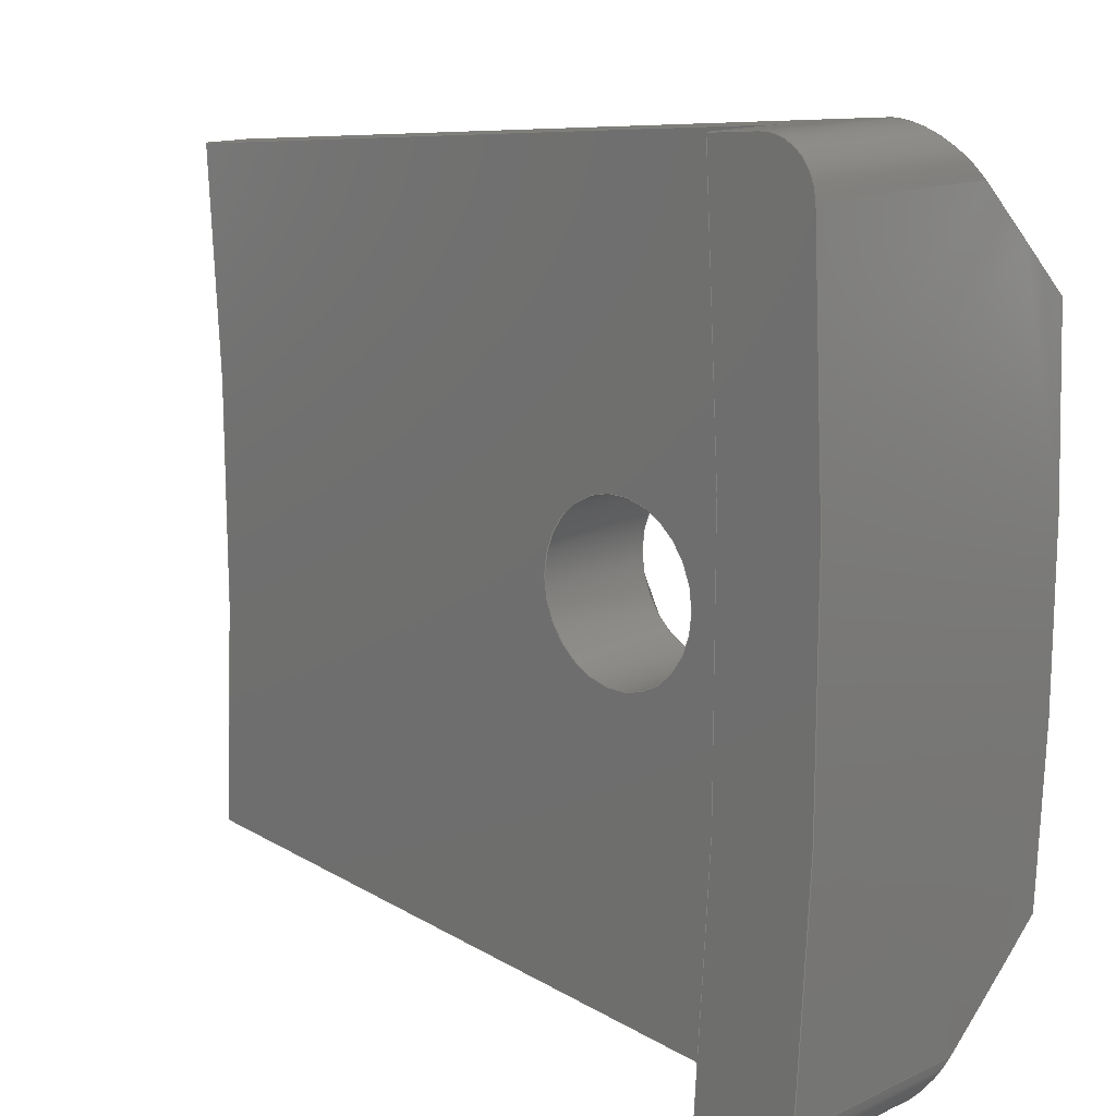
<metadata>
{"format":"step","ext":"step","renderer":"f3d","projection":"perspective","resolution":1024,"background":"white","views":[{"elev":14.4,"azim":-135.2,"up":"+Z"}]}
</metadata>
<code>
ISO-10303-21;
DATA;
#1=MECHANICAL_DESIGN_GEOMETRIC_PRESENTATION_REPRESENTATION('',(#4),#450);
#2=SHAPE_REPRESENTATION_RELATIONSHIP('SRR','None',#457,#3);
#3=ADVANCED_BREP_SHAPE_REPRESENTATION('',(#5),#449);
#4=STYLED_ITEM('',(#466),#5);
#5=MANIFOLD_SOLID_BREP('Body1',#247);
#6=CONICAL_SURFACE('',#285,2.475,0.7854);
#7=FACE_BOUND('',#37,.T.);
#8=FACE_BOUND('',#45,.T.);
#9=PLANE('',#264);
#10=PLANE('',#274);
#11=PLANE('',#275);
#12=PLANE('',#277);
#13=PLANE('',#280);
#14=PLANE('',#282);
#15=PLANE('',#291);
#16=FACE_OUTER_BOUND('',#30,.T.);
#17=FACE_OUTER_BOUND('',#31,.T.);
#18=FACE_OUTER_BOUND('',#32,.T.);
#19=FACE_OUTER_BOUND('',#33,.T.);
#20=FACE_OUTER_BOUND('',#34,.T.);
#21=FACE_OUTER_BOUND('',#35,.T.);
#22=FACE_OUTER_BOUND('',#36,.T.);
#23=FACE_OUTER_BOUND('',#38,.T.);
#24=FACE_OUTER_BOUND('',#39,.T.);
#25=FACE_OUTER_BOUND('',#40,.T.);
#26=FACE_OUTER_BOUND('',#41,.T.);
#27=FACE_OUTER_BOUND('',#42,.T.);
#28=FACE_OUTER_BOUND('',#43,.T.);
#29=FACE_OUTER_BOUND('',#44,.T.);
#30=EDGE_LOOP('',(#157,#158,#159,#160));
#31=EDGE_LOOP('',(#161,#162,#163,#164,#165,#166));
#32=EDGE_LOOP('',(#167,#168,#169,#170,#171,#172));
#33=EDGE_LOOP('',(#173,#174,#175,#176));
#34=EDGE_LOOP('',(#177,#178,#179,#180,#181,#182));
#35=EDGE_LOOP('',(#183,#184,#185,#186,#187));
#36=EDGE_LOOP('',(#188,#189,#190,#191));
#37=EDGE_LOOP('',(#192));
#38=EDGE_LOOP('',(#193,#194,#195,#196,#197));
#39=EDGE_LOOP('',(#198,#199,#200,#201,#202,#203));
#40=EDGE_LOOP('',(#204,#205,#206,#207));
#41=EDGE_LOOP('',(#208,#209,#210,#211));
#42=EDGE_LOOP('',(#212,#213,#214,#215));
#43=EDGE_LOOP('',(#216,#217,#218,#219,#220,#221));
#44=EDGE_LOOP('',(#222,#223,#224,#225));
#45=EDGE_LOOP('',(#226));
#46=ELLIPSE('',#263,1.414,1);
#47=ELLIPSE('',#269,132.9,94);
#48=ELLIPSE('',#271,132.9,94);
#49=ELLIPSE('',#273,1.414,1);
#50=ELLIPSE('',#276,109.7,77.57);
#51=ELLIPSE('',#281,109.7,77.57);
#52=LINE('',#380,#70);
#53=LINE('',#383,#71);
#54=LINE('',#390,#72);
#55=LINE('',#393,#73);
#56=LINE('',#401,#74);
#57=LINE('',#405,#75);
#58=LINE('',#408,#76);
#59=LINE('',#410,#77);
#60=LINE('',#412,#78);
#61=LINE('',#413,#79);
#62=LINE('',#416,#80);
#63=LINE('',#420,#81);
#64=LINE('',#426,#82);
#65=LINE('',#430,#83);
#66=LINE('',#432,#84);
#67=LINE('',#433,#85);
#68=LINE('',#438,#86);
#69=LINE('',#442,#87);
#70=VECTOR('',#298,10);
#71=VECTOR('',#301,10);
#72=VECTOR('',#308,10);
#73=VECTOR('',#311,10);
#74=VECTOR('',#320,10);
#75=VECTOR('',#325,10);
#76=VECTOR('',#328,10);
#77=VECTOR('',#329,10);
#78=VECTOR('',#330,10);
#79=VECTOR('',#331,10);
#80=VECTOR('',#334,10);
#81=VECTOR('',#339,10);
#82=VECTOR('',#346,10);
#83=VECTOR('',#351,10);
#84=VECTOR('',#352,10);
#85=VECTOR('',#353,10);
#86=VECTOR('',#360,2.475);
#87=VECTOR('',#365,1.7);
#88=CIRCLE('',#262,1);
#89=CIRCLE('',#265,94);
#90=CIRCLE('',#266,1);
#91=CIRCLE('',#267,92);
#92=CIRCLE('',#270,94);
#93=CIRCLE('',#278,77.57);
#94=CIRCLE('',#279,3.25);
#95=CIRCLE('',#284,92);
#96=CIRCLE('',#286,1.7);
#97=CIRCLE('',#288,1.7);
#98=CIRCLE('',#290,77.57);
#99=VERTEX_POINT('',#376);
#100=VERTEX_POINT('',#377);
#101=VERTEX_POINT('',#379);
#102=VERTEX_POINT('',#381);
#103=VERTEX_POINT('',#385);
#104=VERTEX_POINT('',#387);
#105=VERTEX_POINT('',#389);
#106=VERTEX_POINT('',#391);
#107=VERTEX_POINT('',#395);
#108=VERTEX_POINT('',#397);
#109=VERTEX_POINT('',#399);
#110=VERTEX_POINT('',#403);
#111=VERTEX_POINT('',#407);
#112=VERTEX_POINT('',#409);
#113=VERTEX_POINT('',#411);
#114=VERTEX_POINT('',#415);
#115=VERTEX_POINT('',#419);
#116=VERTEX_POINT('',#422);
#117=VERTEX_POINT('',#425);
#118=VERTEX_POINT('',#429);
#119=VERTEX_POINT('',#431);
#120=VERTEX_POINT('',#437);
#121=VERTEX_POINT('',#441);
#122=EDGE_CURVE('',#99,#100,#88,.T.);
#123=EDGE_CURVE('',#100,#101,#52,.T.);
#124=EDGE_CURVE('',#101,#102,#46,.T.);
#125=EDGE_CURVE('',#102,#99,#53,.T.);
#126=EDGE_CURVE('',#99,#103,#89,.T.);
#127=EDGE_CURVE('',#104,#103,#90,.T.);
#128=EDGE_CURVE('',#104,#105,#54,.T.);
#129=EDGE_CURVE('',#105,#106,#91,.T.);
#130=EDGE_CURVE('',#106,#100,#55,.T.);
#131=EDGE_CURVE('',#107,#102,#47,.T.);
#132=EDGE_CURVE('',#108,#107,#92,.T.);
#133=EDGE_CURVE('',#109,#108,#48,.T.);
#134=EDGE_CURVE('',#103,#109,#56,.T.);
#135=EDGE_CURVE('',#109,#110,#49,.T.);
#136=EDGE_CURVE('',#110,#104,#57,.T.);
#137=EDGE_CURVE('',#111,#110,#58,.T.);
#138=EDGE_CURVE('',#112,#111,#59,.T.);
#139=EDGE_CURVE('',#112,#113,#60,.T.);
#140=EDGE_CURVE('',#113,#105,#61,.T.);
#141=EDGE_CURVE('',#108,#114,#62,.T.);
#142=EDGE_CURVE('',#114,#111,#50,.T.);
#143=EDGE_CURVE('',#115,#107,#63,.T.);
#144=EDGE_CURVE('',#115,#114,#93,.T.);
#145=EDGE_CURVE('',#116,#116,#94,.T.);
#146=EDGE_CURVE('',#101,#117,#64,.T.);
#147=EDGE_CURVE('',#117,#115,#51,.T.);
#148=EDGE_CURVE('',#118,#106,#65,.T.);
#149=EDGE_CURVE('',#119,#118,#66,.T.);
#150=EDGE_CURVE('',#119,#117,#67,.T.);
#151=EDGE_CURVE('',#113,#118,#95,.T.);
#152=EDGE_CURVE('',#116,#120,#68,.T.);
#153=EDGE_CURVE('',#120,#120,#96,.T.);
#154=EDGE_CURVE('',#120,#121,#69,.T.);
#155=EDGE_CURVE('',#121,#121,#97,.T.);
#156=EDGE_CURVE('',#112,#119,#98,.T.);
#157=ORIENTED_EDGE('',*,*,#122,.T.);
#158=ORIENTED_EDGE('',*,*,#123,.T.);
#159=ORIENTED_EDGE('',*,*,#124,.T.);
#160=ORIENTED_EDGE('',*,*,#125,.T.);
#161=ORIENTED_EDGE('',*,*,#122,.F.);
#162=ORIENTED_EDGE('',*,*,#126,.T.);
#163=ORIENTED_EDGE('',*,*,#127,.F.);
#164=ORIENTED_EDGE('',*,*,#128,.T.);
#165=ORIENTED_EDGE('',*,*,#129,.T.);
#166=ORIENTED_EDGE('',*,*,#130,.T.);
#167=ORIENTED_EDGE('',*,*,#125,.F.);
#168=ORIENTED_EDGE('',*,*,#131,.F.);
#169=ORIENTED_EDGE('',*,*,#132,.F.);
#170=ORIENTED_EDGE('',*,*,#133,.F.);
#171=ORIENTED_EDGE('',*,*,#134,.F.);
#172=ORIENTED_EDGE('',*,*,#126,.F.);
#173=ORIENTED_EDGE('',*,*,#127,.T.);
#174=ORIENTED_EDGE('',*,*,#134,.T.);
#175=ORIENTED_EDGE('',*,*,#135,.T.);
#176=ORIENTED_EDGE('',*,*,#136,.T.);
#177=ORIENTED_EDGE('',*,*,#136,.F.);
#178=ORIENTED_EDGE('',*,*,#137,.F.);
#179=ORIENTED_EDGE('',*,*,#138,.F.);
#180=ORIENTED_EDGE('',*,*,#139,.T.);
#181=ORIENTED_EDGE('',*,*,#140,.T.);
#182=ORIENTED_EDGE('',*,*,#128,.F.);
#183=ORIENTED_EDGE('',*,*,#135,.F.);
#184=ORIENTED_EDGE('',*,*,#133,.T.);
#185=ORIENTED_EDGE('',*,*,#141,.T.);
#186=ORIENTED_EDGE('',*,*,#142,.T.);
#187=ORIENTED_EDGE('',*,*,#137,.T.);
#188=ORIENTED_EDGE('',*,*,#141,.F.);
#189=ORIENTED_EDGE('',*,*,#132,.T.);
#190=ORIENTED_EDGE('',*,*,#143,.F.);
#191=ORIENTED_EDGE('',*,*,#144,.T.);
#192=ORIENTED_EDGE('',*,*,#145,.F.);
#193=ORIENTED_EDGE('',*,*,#124,.F.);
#194=ORIENTED_EDGE('',*,*,#146,.T.);
#195=ORIENTED_EDGE('',*,*,#147,.T.);
#196=ORIENTED_EDGE('',*,*,#143,.T.);
#197=ORIENTED_EDGE('',*,*,#131,.T.);
#198=ORIENTED_EDGE('',*,*,#123,.F.);
#199=ORIENTED_EDGE('',*,*,#130,.F.);
#200=ORIENTED_EDGE('',*,*,#148,.F.);
#201=ORIENTED_EDGE('',*,*,#149,.F.);
#202=ORIENTED_EDGE('',*,*,#150,.T.);
#203=ORIENTED_EDGE('',*,*,#146,.F.);
#204=ORIENTED_EDGE('',*,*,#151,.T.);
#205=ORIENTED_EDGE('',*,*,#148,.T.);
#206=ORIENTED_EDGE('',*,*,#129,.F.);
#207=ORIENTED_EDGE('',*,*,#140,.F.);
#208=ORIENTED_EDGE('',*,*,#145,.T.);
#209=ORIENTED_EDGE('',*,*,#152,.T.);
#210=ORIENTED_EDGE('',*,*,#153,.T.);
#211=ORIENTED_EDGE('',*,*,#152,.F.);
#212=ORIENTED_EDGE('',*,*,#153,.F.);
#213=ORIENTED_EDGE('',*,*,#154,.T.);
#214=ORIENTED_EDGE('',*,*,#155,.T.);
#215=ORIENTED_EDGE('',*,*,#154,.F.);
#216=ORIENTED_EDGE('',*,*,#142,.F.);
#217=ORIENTED_EDGE('',*,*,#144,.F.);
#218=ORIENTED_EDGE('',*,*,#147,.F.);
#219=ORIENTED_EDGE('',*,*,#150,.F.);
#220=ORIENTED_EDGE('',*,*,#156,.F.);
#221=ORIENTED_EDGE('',*,*,#138,.T.);
#222=ORIENTED_EDGE('',*,*,#139,.F.);
#223=ORIENTED_EDGE('',*,*,#156,.T.);
#224=ORIENTED_EDGE('',*,*,#149,.T.);
#225=ORIENTED_EDGE('',*,*,#151,.F.);
#226=ORIENTED_EDGE('',*,*,#155,.F.);
#227=CYLINDRICAL_SURFACE('',#261,1);
#228=CYLINDRICAL_SURFACE('',#268,94);
#229=CYLINDRICAL_SURFACE('',#272,1);
#230=CYLINDRICAL_SURFACE('',#283,92);
#231=CYLINDRICAL_SURFACE('',#287,1.7);
#232=CYLINDRICAL_SURFACE('',#289,77.57);
#233=ADVANCED_FACE('',(#16),#227,.T.);
#234=ADVANCED_FACE('',(#17),#9,.F.);
#235=ADVANCED_FACE('',(#18),#228,.T.);
#236=ADVANCED_FACE('',(#19),#229,.T.);
#237=ADVANCED_FACE('',(#20),#10,.T.);
#238=ADVANCED_FACE('',(#21),#11,.T.);
#239=ADVANCED_FACE('',(#22,#7),#12,.T.);
#240=ADVANCED_FACE('',(#23),#13,.T.);
#241=ADVANCED_FACE('',(#24),#14,.T.);
#242=ADVANCED_FACE('',(#25),#230,.F.);
#243=ADVANCED_FACE('',(#26),#6,.F.);
#244=ADVANCED_FACE('',(#27),#231,.F.);
#245=ADVANCED_FACE('',(#28),#232,.F.);
#246=ADVANCED_FACE('',(#29,#8),#15,.F.);
#247=CLOSED_SHELL('',(#233,#234,#235,#236,#237,#238,#239,#240,#241,#242,
#243,#244,#245,#246));
#248=DERIVED_UNIT_ELEMENT(#250,1);
#249=DERIVED_UNIT_ELEMENT(#452,-3);
#250=(
MASS_UNIT()
NAMED_UNIT(*)
SI_UNIT(.KILO.,.GRAM.)
);
#251=DERIVED_UNIT((#248,#249));
#252=MEASURE_REPRESENTATION_ITEM('density measure',
POSITIVE_RATIO_MEASURE(7850),#251);
#253=PROPERTY_DEFINITION_REPRESENTATION(#258,#255);
#254=PROPERTY_DEFINITION_REPRESENTATION(#259,#256);
#255=REPRESENTATION('material name',(#257),#449);
#256=REPRESENTATION('density',(#252),#449);
#257=DESCRIPTIVE_REPRESENTATION_ITEM('Steel','Steel');
#258=PROPERTY_DEFINITION('material property','material name',#459);
#259=PROPERTY_DEFINITION('material property','density of part',#459);
#260=AXIS2_PLACEMENT_3D('',#374,#292,#293);
#261=AXIS2_PLACEMENT_3D('',#375,#294,#295);
#262=AXIS2_PLACEMENT_3D('',#378,#296,#297);
#263=AXIS2_PLACEMENT_3D('',#382,#299,#300);
#264=AXIS2_PLACEMENT_3D('',#384,#302,#303);
#265=AXIS2_PLACEMENT_3D('',#386,#304,#305);
#266=AXIS2_PLACEMENT_3D('',#388,#306,#307);
#267=AXIS2_PLACEMENT_3D('',#392,#309,#310);
#268=AXIS2_PLACEMENT_3D('',#394,#312,#313);
#269=AXIS2_PLACEMENT_3D('',#396,#314,#315);
#270=AXIS2_PLACEMENT_3D('',#398,#316,#317);
#271=AXIS2_PLACEMENT_3D('',#400,#318,#319);
#272=AXIS2_PLACEMENT_3D('',#402,#321,#322);
#273=AXIS2_PLACEMENT_3D('',#404,#323,#324);
#274=AXIS2_PLACEMENT_3D('',#406,#326,#327);
#275=AXIS2_PLACEMENT_3D('',#414,#332,#333);
#276=AXIS2_PLACEMENT_3D('',#417,#335,#336);
#277=AXIS2_PLACEMENT_3D('',#418,#337,#338);
#278=AXIS2_PLACEMENT_3D('',#421,#340,#341);
#279=AXIS2_PLACEMENT_3D('',#423,#342,#343);
#280=AXIS2_PLACEMENT_3D('',#424,#344,#345);
#281=AXIS2_PLACEMENT_3D('',#427,#347,#348);
#282=AXIS2_PLACEMENT_3D('',#428,#349,#350);
#283=AXIS2_PLACEMENT_3D('',#434,#354,#355);
#284=AXIS2_PLACEMENT_3D('',#435,#356,#357);
#285=AXIS2_PLACEMENT_3D('',#436,#358,#359);
#286=AXIS2_PLACEMENT_3D('',#439,#361,#362);
#287=AXIS2_PLACEMENT_3D('',#440,#363,#364);
#288=AXIS2_PLACEMENT_3D('',#443,#366,#367);
#289=AXIS2_PLACEMENT_3D('',#444,#368,#369);
#290=AXIS2_PLACEMENT_3D('',#445,#370,#371);
#291=AXIS2_PLACEMENT_3D('',#446,#372,#373);
#292=DIRECTION('axis',(0,0,1));
#293=DIRECTION('refdir',(1,0,0));
#294=DIRECTION('center_axis',(0,1,0));
#295=DIRECTION('ref_axis',(-0.6469,0,-0.7626));
#296=DIRECTION('center_axis',(0,-1,0));
#297=DIRECTION('ref_axis',(-0.6469,0,-0.7626));
#298=DIRECTION('',(0,-1,0));
#299=DIRECTION('center_axis',(-0.06163,0.7071,0.7044));
#300=DIRECTION('ref_axis',(0.06163,0.7071,-0.7044));
#301=DIRECTION('',(0,1,0));
#302=DIRECTION('center_axis',(0,-1,0));
#303=DIRECTION('ref_axis',(1,0,0));
#304=DIRECTION('center_axis',(0,1,0));
#305=DIRECTION('ref_axis',(-0.9962,0,0.08716));
#306=DIRECTION('center_axis',(0,-1,0));
#307=DIRECTION('ref_axis',(-0.6469,0,0.7626));
#308=DIRECTION('',(0.9962,0,-0.08716));
#309=DIRECTION('center_axis',(0,-1,0));
#310=DIRECTION('ref_axis',(-0.9962,0,0.08716));
#311=DIRECTION('',(-0.9962,0,-0.08716));
#312=DIRECTION('center_axis',(0,1,0));
#313=DIRECTION('ref_axis',(-0.9962,0,0.08716));
#314=DIRECTION('center_axis',(0.06163,-0.7071,-0.7044));
#315=DIRECTION('ref_axis',(-0.06163,-0.7071,0.7044));
#316=DIRECTION('center_axis',(0,-1,0));
#317=DIRECTION('ref_axis',(-0.9962,0,0.08716));
#318=DIRECTION('center_axis',(0.06163,-0.7071,0.7044));
#319=DIRECTION('ref_axis',(0.06163,0.7071,0.7044));
#320=DIRECTION('',(0,-1,0));
#321=DIRECTION('center_axis',(0,1,0));
#322=DIRECTION('ref_axis',(-0.6469,0,0.7626));
#323=DIRECTION('center_axis',(-0.06163,0.7071,-0.7044));
#324=DIRECTION('ref_axis',(0.06163,0.7071,0.7044));
#325=DIRECTION('',(0,1,0));
#326=DIRECTION('center_axis',(0.08716,0,0.9962));
#327=DIRECTION('ref_axis',(-0.9962,0,0.08716));
#328=DIRECTION('',(-0.9962,0,0.08716));
#329=DIRECTION('',(0,-1,0));
#330=DIRECTION('',(-0.9962,0,0.08716));
#331=DIRECTION('',(0,1,0));
#332=DIRECTION('center_axis',(0.06163,-0.7071,0.7044));
#333=DIRECTION('ref_axis',(0.9962,0,-0.08716));
#334=DIRECTION('',(0.9962,0,-0.08716));
#335=DIRECTION('center_axis',(-0.06163,0.7071,-0.7044));
#336=DIRECTION('ref_axis',(-0.06163,-0.7071,-0.7044));
#337=DIRECTION('center_axis',(0,-1,0));
#338=DIRECTION('ref_axis',(1,0,0));
#339=DIRECTION('',(-0.9962,0,-0.08716));
#340=DIRECTION('center_axis',(0,1,0));
#341=DIRECTION('ref_axis',(-0.9962,0,0.08716));
#342=DIRECTION('center_axis',(0,-1,0));
#343=DIRECTION('ref_axis',(1,0,0));
#344=DIRECTION('center_axis',(0.06163,-0.7071,-0.7044));
#345=DIRECTION('ref_axis',(-0.9962,0,-0.08716));
#346=DIRECTION('',(0.9962,0,0.08716));
#347=DIRECTION('center_axis',(-0.06163,0.7071,0.7044));
#348=DIRECTION('ref_axis',(-0.06163,-0.7071,0.7044));
#349=DIRECTION('center_axis',(0.08716,0,-0.9962));
#350=DIRECTION('ref_axis',(0.9962,0,0.08716));
#351=DIRECTION('',(0,1,0));
#352=DIRECTION('',(-0.9962,0,-0.08716));
#353=DIRECTION('',(0,-1,0));
#354=DIRECTION('center_axis',(0,1,0));
#355=DIRECTION('ref_axis',(-0.9962,0,0.08716));
#356=DIRECTION('center_axis',(0,-1,0));
#357=DIRECTION('ref_axis',(1,0,0));
#358=DIRECTION('center_axis',(0,-1,0));
#359=DIRECTION('ref_axis',(1,0,0));
#360=DIRECTION('',(0.7071,0.7071,8.66e-17));
#361=DIRECTION('center_axis',(0,1,0));
#362=DIRECTION('ref_axis',(1,0,0));
#363=DIRECTION('center_axis',(0,-1,0));
#364=DIRECTION('ref_axis',(1,0,0));
#365=DIRECTION('',(0,1,0));
#366=DIRECTION('center_axis',(0,1,0));
#367=DIRECTION('ref_axis',(1,0,0));
#368=DIRECTION('center_axis',(0,-1,0));
#369=DIRECTION('ref_axis',(-0.9962,0,0.08716));
#370=DIRECTION('center_axis',(0,-1,0));
#371=DIRECTION('ref_axis',(-0.9962,0,0.08716));
#372=DIRECTION('center_axis',(0,-1,0));
#373=DIRECTION('ref_axis',(1,0,0));
#374=CARTESIAN_POINT('',(0,0,0));
#375=CARTESIAN_POINT('Origin',(-92.73,-33,-7.109));
#376=CARTESIAN_POINT('',(-93.72,-27,-7.185));
#377=CARTESIAN_POINT('',(-92.64,-27,-8.105));
#378=CARTESIAN_POINT('Origin',(-92.73,-27,-7.109));
#379=CARTESIAN_POINT('',(-92.64,-30,-8.105));
#380=CARTESIAN_POINT('',(-92.64,-33,-8.105));
#381=CARTESIAN_POINT('',(-93.72,-31.01,-7.185));
#382=CARTESIAN_POINT('Origin',(-92.73,-31,-7.109));
#383=CARTESIAN_POINT('',(-93.72,-33,-7.185));
#384=CARTESIAN_POINT('Origin',(-92.82,-27,2.887e-14));
#385=CARTESIAN_POINT('',(-93.72,-27,7.185));
#386=CARTESIAN_POINT('Origin',(0,-27,0));
#387=CARTESIAN_POINT('',(-92.64,-27,8.105));
#388=CARTESIAN_POINT('Origin',(-92.73,-27,7.109));
#389=CARTESIAN_POINT('',(-91.65,-27,8.018));
#390=CARTESIAN_POINT('',(-91.65,-27,8.018));
#391=CARTESIAN_POINT('',(-91.65,-27,-8.018));
#392=CARTESIAN_POINT('Origin',(0,-27,0));
#393=CARTESIAN_POINT('',(-91.65,-27,-8.018));
#394=CARTESIAN_POINT('Origin',(0,-33,0));
#395=CARTESIAN_POINT('',(-93.86,-33,-5.2));
#396=CARTESIAN_POINT('Origin',(0,-30,0));
#397=CARTESIAN_POINT('',(-93.86,-33,5.2));
#398=CARTESIAN_POINT('Origin',(0,-33,0));
#399=CARTESIAN_POINT('',(-93.72,-31.01,7.185));
#400=CARTESIAN_POINT('Origin',(0,-30,0));
#401=CARTESIAN_POINT('',(-93.72,-33,7.185));
#402=CARTESIAN_POINT('Origin',(-92.73,-33,7.109));
#403=CARTESIAN_POINT('',(-92.64,-30,8.105));
#404=CARTESIAN_POINT('Origin',(-92.73,-31,7.109));
#405=CARTESIAN_POINT('',(-92.64,-33,8.105));
#406=CARTESIAN_POINT('Origin',(-77.28,-29,6.761));
#407=CARTESIAN_POINT('',(-77.28,-30,6.761));
#408=CARTESIAN_POINT('',(-80.64,-30,7.055));
#409=CARTESIAN_POINT('',(-77.28,-29,6.761));
#410=CARTESIAN_POINT('',(-77.28,-29,6.761));
#411=CARTESIAN_POINT('',(-91.65,-29,8.018));
#412=CARTESIAN_POINT('',(-77.28,-29,6.761));
#413=CARTESIAN_POINT('',(-91.65,-33,8.018));
#414=CARTESIAN_POINT('Origin',(-80.77,-31.5,5.561));
#415=CARTESIAN_POINT('',(-77.48,-33,3.767));
#416=CARTESIAN_POINT('',(-80.9,-33,4.066));
#417=CARTESIAN_POINT('Origin',(0,-30,0));
#418=CARTESIAN_POINT('Origin',(-84.64,-33,1.11e-15));
#419=CARTESIAN_POINT('',(-77.48,-33,-3.767));
#420=CARTESIAN_POINT('',(-88.08,-33,-4.695));
#421=CARTESIAN_POINT('Origin',(0,-33,0));
#422=CARTESIAN_POINT('',(-91.25,-33,-3.98e-16));
#423=CARTESIAN_POINT('Origin',(-88,-33,0));
#424=CARTESIAN_POINT('Origin',(-87.95,-31.5,-6.189));
#425=CARTESIAN_POINT('',(-77.28,-30,-6.761));
#426=CARTESIAN_POINT('',(-87.82,-30,-7.684));
#427=CARTESIAN_POINT('Origin',(0,-30,0));
#428=CARTESIAN_POINT('Origin',(-91.65,-29,-8.018));
#429=CARTESIAN_POINT('',(-91.65,-29,-8.018));
#430=CARTESIAN_POINT('',(-91.65,-33,-8.018));
#431=CARTESIAN_POINT('',(-77.28,-29,-6.761));
#432=CARTESIAN_POINT('',(-77.28,-29,-6.761));
#433=CARTESIAN_POINT('',(-77.28,-29,-6.761));
#434=CARTESIAN_POINT('Origin',(0,-33,0));
#435=CARTESIAN_POINT('Origin',(0,-29,0));
#436=CARTESIAN_POINT('Origin',(-88,-32.23,0));
#437=CARTESIAN_POINT('',(-89.7,-31.45,2.082e-16));
#438=CARTESIAN_POINT('',(-90.47,-32.23,-3.031e-16));
#439=CARTESIAN_POINT('Origin',(-88,-31.45,0));
#440=CARTESIAN_POINT('Origin',(-88,-29,0));
#441=CARTESIAN_POINT('',(-89.7,-29,-2.082e-16));
#442=CARTESIAN_POINT('',(-89.7,-29,-2.082e-16));
#443=CARTESIAN_POINT('Origin',(-88,-29,0));
#444=CARTESIAN_POINT('Origin',(0,-29,0));
#445=CARTESIAN_POINT('Origin',(0,-29,0));
#446=CARTESIAN_POINT('Origin',(-84.64,-29,1.11e-15));
#447=UNCERTAINTY_MEASURE_WITH_UNIT(LENGTH_MEASURE(0.01),#451,
'DISTANCE_ACCURACY_VALUE',
'Maximum model space distance between geometric entities at asserted c
onnectivities');
#448=UNCERTAINTY_MEASURE_WITH_UNIT(LENGTH_MEASURE(0.01),#451,
'DISTANCE_ACCURACY_VALUE',
'Maximum model space distance between geometric entities at asserted c
onnectivities');
#449=(
GEOMETRIC_REPRESENTATION_CONTEXT(3)
GLOBAL_UNCERTAINTY_ASSIGNED_CONTEXT((#447))
GLOBAL_UNIT_ASSIGNED_CONTEXT((#451,#453,#454))
REPRESENTATION_CONTEXT('','3D')
);
#450=(
GEOMETRIC_REPRESENTATION_CONTEXT(3)
GLOBAL_UNCERTAINTY_ASSIGNED_CONTEXT((#448))
GLOBAL_UNIT_ASSIGNED_CONTEXT((#451,#453,#454))
REPRESENTATION_CONTEXT('','3D')
);
#451=(
LENGTH_UNIT()
NAMED_UNIT(*)
SI_UNIT(.MILLI.,.METRE.)
);
#452=(
LENGTH_UNIT()
NAMED_UNIT(*)
SI_UNIT($,.METRE.)
);
#453=(
NAMED_UNIT(*)
PLANE_ANGLE_UNIT()
SI_UNIT($,.RADIAN.)
);
#454=(
NAMED_UNIT(*)
SI_UNIT($,.STERADIAN.)
SOLID_ANGLE_UNIT()
);
#455=SHAPE_DEFINITION_REPRESENTATION(#456,#457);
#456=PRODUCT_DEFINITION_SHAPE('',$,#459);
#457=SHAPE_REPRESENTATION('',(#260),#449);
#458=PRODUCT_DEFINITION_CONTEXT('part definition',#463,'design');
#459=PRODUCT_DEFINITION('Limiter1','Limiter1',#460,#458);
#460=PRODUCT_DEFINITION_FORMATION('',$,#465);
#461=PRODUCT_RELATED_PRODUCT_CATEGORY('Limiter1','Limiter1',(#465));
#462=APPLICATION_PROTOCOL_DEFINITION('international standard',
'automotive_design',2009,#463);
#463=APPLICATION_CONTEXT(
'Core Data for Automotive Mechanical Design Process');
#464=PRODUCT_CONTEXT('part definition',#463,'mechanical');
#465=PRODUCT('Limiter1','Limiter1',$,(#464));
#466=PRESENTATION_STYLE_ASSIGNMENT((#467));
#467=SURFACE_STYLE_USAGE(.BOTH.,#468);
#468=SURFACE_SIDE_STYLE('',(#469));
#469=SURFACE_STYLE_FILL_AREA(#470);
#470=FILL_AREA_STYLE('Aluminum - Anodized Rough (Blue)',(#471));
#471=FILL_AREA_STYLE_COLOUR('Aluminum - Anodized Rough (Blue)',#472);
#472=COLOUR_RGB('Aluminum - Anodized Rough (Blue)',0.349,0.5843,
0.8549);
ENDSEC;
END-ISO-10303-21;

</code>
